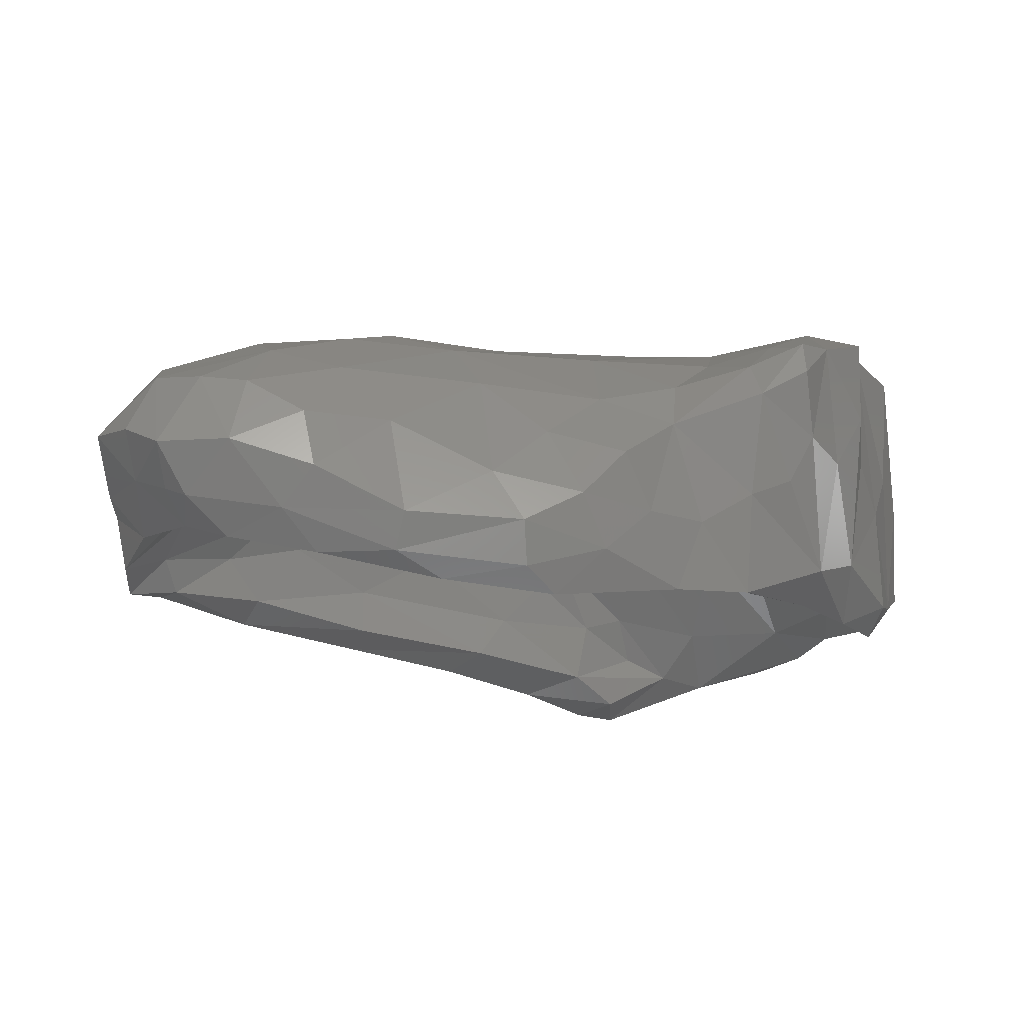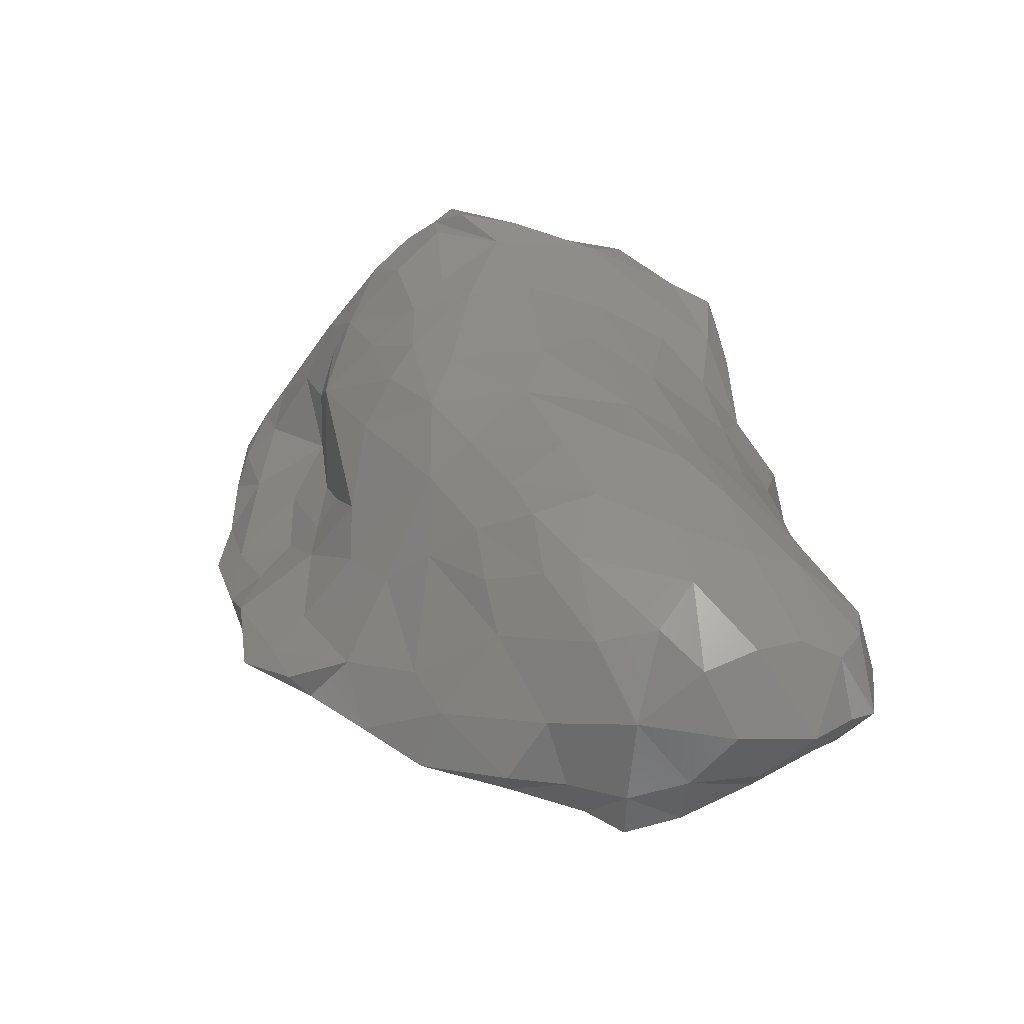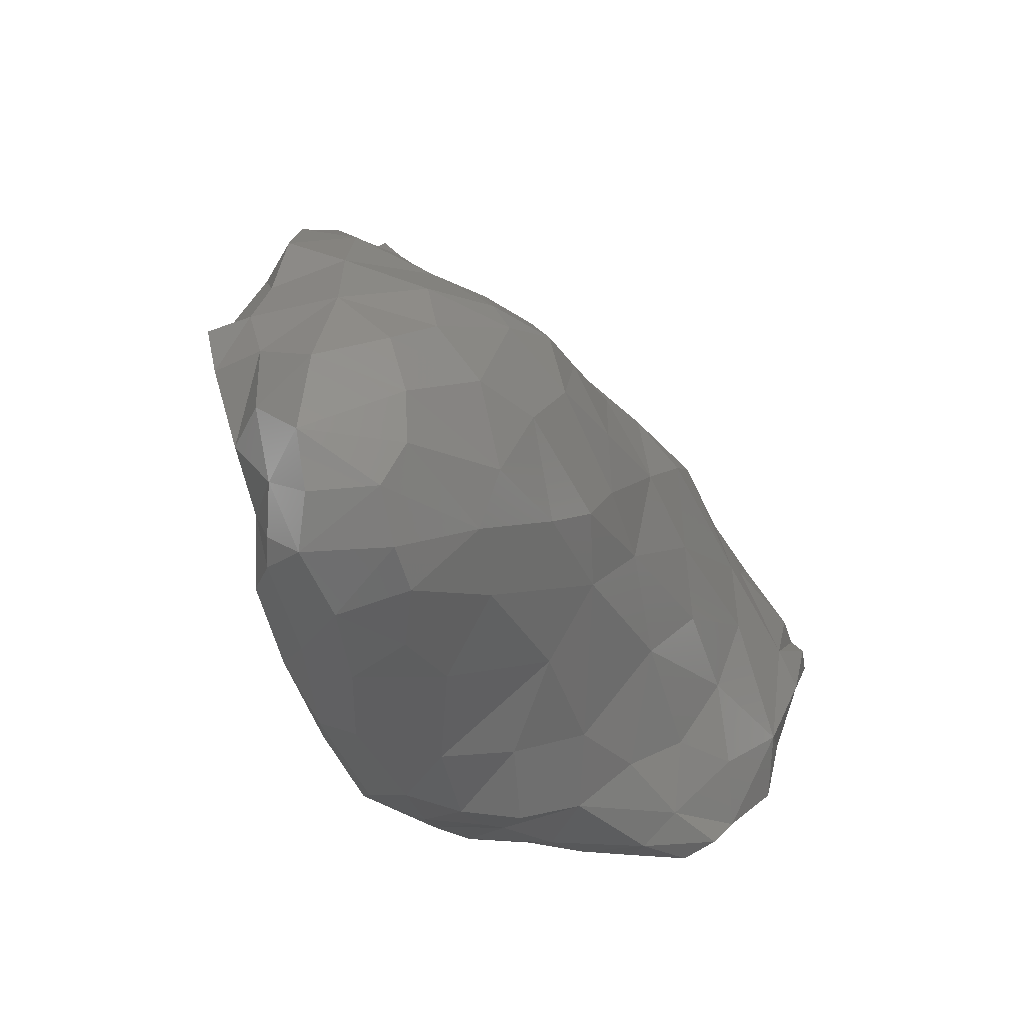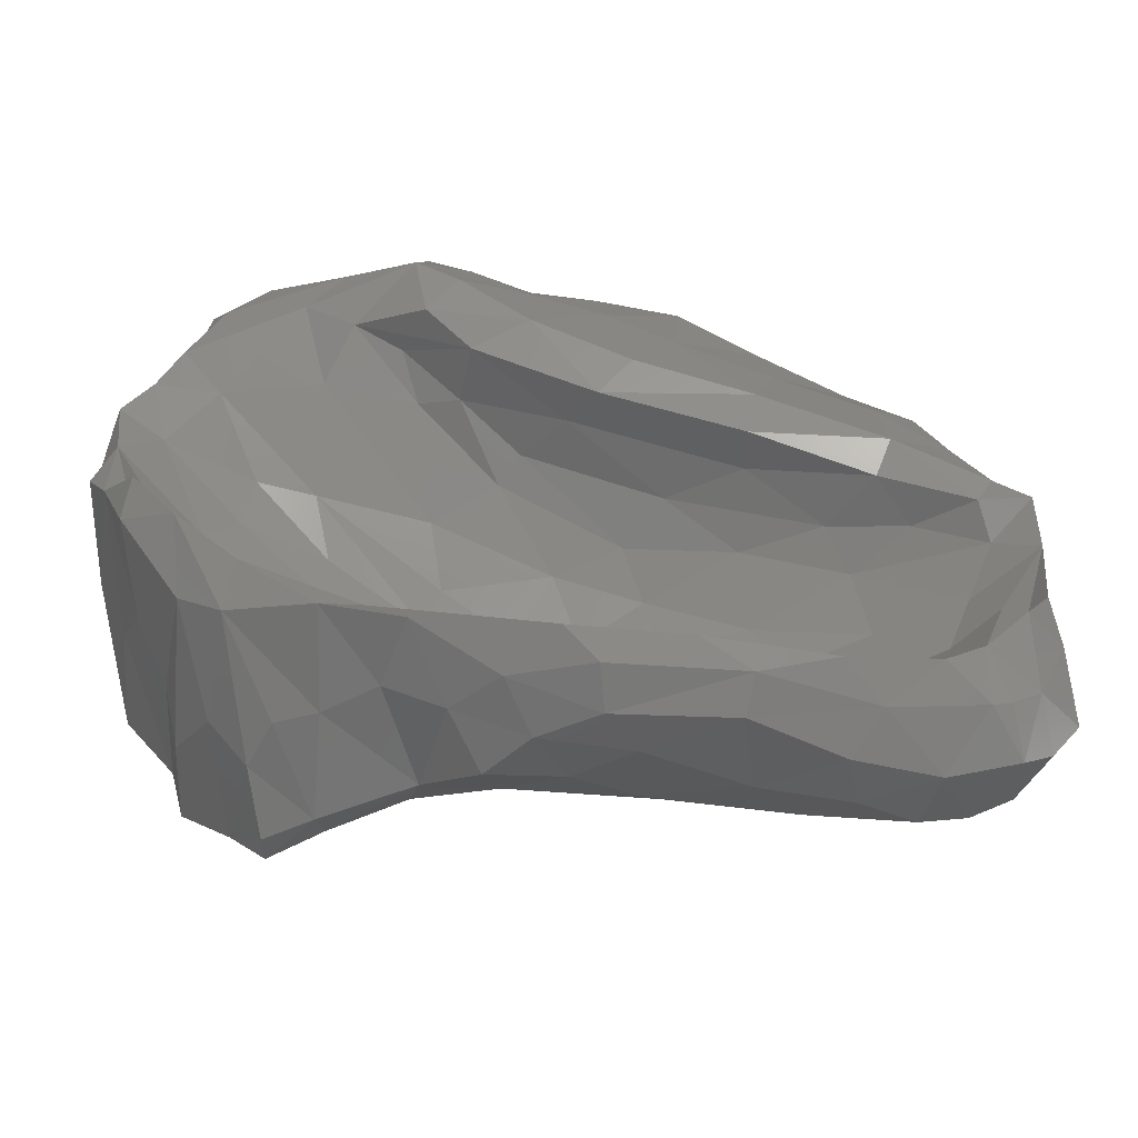
<metadata>
{"format":"stl","ext":"stl","renderer":"f3d","projection":"perspective","resolution":1024,"background":"white","views":[{"elev":-15.2,"azim":173.1,"up":"+Y"},{"elev":32.7,"azim":81.7,"up":"+Y"},{"elev":-38.4,"azim":114.2,"up":"+Z"},{"elev":-54.1,"azim":-0.2,"up":"+Z"}]}
</metadata>
<code>
# stl→obj: 271 verts, 538 faces
v -0.05227 -0.04742 0.006396
v -0.05275 -0.04817 0.005249
v -0.05064 -0.04804 0.004984
v -0.05425 -0.04739 0.008828
v -0.05424 -0.04766 0.007063
v -0.05278 -0.0472 0.007676
v -0.05629 -0.04818 0.01011
v -0.05662 -0.04899 0.01139
v -0.0579 -0.0493 0.01145
v -0.04664 -0.04779 0.006849
v -0.04489 -0.04846 0.007147
v -0.04731 -0.04779 0.008181
v -0.05851 -0.05068 0.006789
v -0.05886 -0.05168 0.006802
v -0.0575 -0.05156 0.005454
v -0.05961 -0.05114 0.01385
v -0.05875 -0.05063 0.01295
v -0.05695 -0.0519 0.01453
v -0.05327 -0.05017 0.004117
v -0.05377 -0.04882 0.004959
v -0.05534 -0.0502 0.00469
v -0.04281 -0.05097 0.008395
v -0.04172 -0.05106 0.008362
v -0.04241 -0.05094 0.009129
v -0.04741 -0.05142 0.01024
v -0.04719 -0.05169 0.01127
v -0.05051 -0.05172 0.01129
v -0.05533 -0.04862 0.005873
v -0.05105 -0.04701 0.00726
v -0.0509 -0.04715 0.008512
v -0.05236 -0.04717 0.008678
v -0.05752 -0.04869 0.008409
v -0.05629 -0.04808 0.008892
v -0.05816 -0.049 0.01033
v -0.05386 -0.04761 0.009773
v -0.04523 -0.04891 0.008639
v -0.04995 -0.04834 0.01034
v -0.0475 -0.04868 0.009732
v -0.04909 -0.04939 0.01074
v -0.05146 -0.0478 0.01005
v -0.04952 -0.04766 0.009288
v -0.05266 -0.0491 0.01165
v -0.04218 -0.0504 0.005367
v -0.04259 -0.05008 0.00589
v -0.04314 -0.05038 0.004308
v -0.05641 -0.05041 0.005097
v -0.05498 -0.0514 0.004192
v -0.05985 -0.05173 0.008031
v -0.06016 -0.05112 0.008731
v -0.06064 -0.05083 0.008839
v -0.05938 -0.0501 0.008642
v -0.05931 -0.05068 0.007893
v -0.04304 -0.04951 0.006944
v -0.04256 -0.05031 0.007815
v -0.04574 -0.04956 0.009468
v -0.04741 -0.0504 0.01037
v -0.05984 -0.05027 0.01162
v -0.06083 -0.05072 0.01216
v -0.06061 -0.05085 0.01047
v -0.05079 -0.05165 0.003227
v -0.05073 -0.04999 0.003808
v -0.04926 -0.04896 0.004159
v -0.04635 -0.04988 0.003572
v -0.04687 -0.04897 0.004194
v -0.04469 -0.04959 0.004207
v -0.04905 -0.04798 0.005045
v -0.04167 -0.05074 0.007098
v -0.04405 -0.05001 0.008835
v -0.04477 -0.05093 0.009324
v -0.05217 -0.0497 0.01193
v -0.05117 -0.05075 0.0117
v -0.04605 -0.05125 0.002852
v -0.04409 -0.05085 0.003301
v -0.04458 -0.05038 0.003679
v -0.05582 -0.05164 0.003922
v -0.0541 -0.05174 0.003367
v -0.06114 -0.04995 0.01086
v -0.06115 -0.05038 0.009846
v -0.0542 -0.05266 0.01313
v -0.05584 -0.05174 0.01403
v -0.05322 -0.05206 0.01251
v -0.05124 -0.05208 0.002725
v -0.06008 -0.0511 0.007435
v -0.05876 -0.05052 0.005565
v -0.05776 -0.05091 0.004661
v -0.05195 -0.05246 0.01304
v -0.04444 -0.05138 0.01004
v -0.05119 -0.0473 0.006327
v -0.0494 -0.04734 0.006347
v -0.05626 -0.04856 0.006858
v -0.04526 -0.04855 0.005411
v -0.04734 -0.04795 0.005532
v -0.05716 -0.04998 0.005936
v -0.05832 -0.04968 0.007547
v -0.05879 -0.04937 0.0093
v -0.05412 -0.04853 0.01103
v -0.04356 -0.04925 0.005658
v -0.06021 -0.05071 0.01322
v -0.0565 -0.05073 0.0132
v -0.04802 -0.05044 0.003337
v -0.05349 -0.0507 0.01259
v -0.05478 -0.05136 0.01358
v -0.05443 -0.05042 0.01289
v -0.04978 -0.05207 0.01204
v -0.04922 -0.04733 0.007989
v -0.04877 -0.05179 0.002787
v -0.05451 -0.05277 0.015
v -0.05352 -0.05279 0.01421
v -0.05954 -0.04484 0.00695
v -0.05809 -0.0445 0.00627
v -0.05913 -0.04507 0.00533
v -0.05908 -0.04408 0.008242
v -0.05831 -0.04422 0.008888
v -0.0607 -0.04501 0.008401
v -0.0607 -0.04425 0.009853
v -0.05971 -0.04399 0.009705
v -0.06019 -0.0444 0.01042
v -0.04776 -0.04506 0.005979
v -0.04861 -0.04489 0.007108
v -0.04524 -0.04526 0.006738
v -0.05611 -0.04456 0.008356
v -0.04643 -0.04504 0.008314
v -0.04853 -0.0449 0.008697
v -0.04616 -0.04528 0.009768
v -0.04751 -0.04526 0.01006
v -0.04966 -0.04533 0.01077
v -0.05087 -0.04479 0.009221
v -0.05591 -0.04492 0.01143
v -0.05588 -0.04455 0.009954
v -0.05695 -0.04466 0.01056
v -0.05835 -0.04491 0.01164
v -0.05926 -0.04428 0.01042
v -0.05778 -0.04613 0.01304
v -0.05951 -0.04538 0.01214
v -0.05385 -0.04487 0.01169
v -0.05531 -0.04556 0.01262
v -0.0532 -0.04544 0.01234
v -0.04464 -0.04573 0.005057
v -0.04489 -0.04629 0.003926
v -0.0467 -0.04549 0.005148
v -0.05685 -0.0453 0.005066
v -0.05571 -0.04507 0.00649
v -0.04364 -0.04573 0.006606
v -0.04477 -0.04559 0.008971
v -0.04272 -0.04627 0.007531
v -0.04928 -0.04604 0.01177
v -0.05145 -0.04524 0.01148
v -0.05251 -0.04637 0.01307
v -0.05938 -0.04703 0.01354
v -0.05712 -0.04588 0.003171
v -0.05712 -0.04663 0.002905
v -0.05794 -0.04567 0.004033
v -0.0424 -0.04721 0.003491
v -0.04246 -0.0467 0.004418
v -0.04111 -0.04837 0.004315
v -0.04649 -0.04677 0.003515
v -0.04971 -0.04688 0.003943
v -0.04922 -0.04563 0.005269
v -0.05525 -0.04593 0.004855
v -0.05591 -0.04639 0.003432
v -0.04216 -0.04661 0.005473
v -0.04186 -0.04685 0.006705
v -0.04292 -0.0466 0.008877
v -0.04173 -0.04802 0.008156
v -0.04679 -0.04596 0.01098
v -0.04474 -0.04596 0.009731
v -0.04555 -0.04654 0.01096
v -0.04723 -0.0469 0.01205
v -0.04434 -0.04724 0.01083
v -0.05754 -0.04679 0.01351
v -0.05509 -0.04669 0.01391
v -0.05244 -0.04722 0.003765
v -0.05425 -0.04681 0.003915
v -0.0526 -0.04559 0.005679
v -0.04107 -0.04814 0.006078
v -0.04247 -0.04835 0.01001
v -0.04505 -0.0486 0.01267
v -0.04767 -0.04776 0.01304
v -0.05067 -0.04755 0.01361
v -0.05703 -0.04954 0.01401
v -0.05417 -0.04912 0.01407
v -0.05266 -0.04856 0.01388
v -0.05237 -0.04919 0.01443
v -0.05103 -0.04913 0.01468
v -0.0583 -0.04806 0.01429
v -0.05954 -0.04901 0.01489
v -0.05846 -0.0497 0.01528
v -0.04442 -0.04752 0.002472
v -0.04567 -0.04825 0.002196
v -0.0511 -0.04833 0.002841
v -0.04981 -0.04945 0.002265
v -0.05508 -0.04999 0.01494
v -0.04926 -0.04818 0.01377
v -0.04882 -0.04947 0.01501
v -0.04494 -0.05001 0.01391
v -0.04383 -0.04889 0.01218
v -0.05697 -0.0506 0.01585
v -0.05283 -0.05002 0.01516
v -0.05375 -0.05076 0.01647
v -0.04821 -0.04999 0.0158
v -0.04643 -0.04918 0.01412
v -0.05194 -0.05031 0.016
v -0.05202 -0.051 0.0168
v -0.05066 -0.05035 0.01655
v -0.04683 -0.05038 0.01502
v -0.04711 -0.04998 0.0155
v -0.04858 -0.05054 0.01654
v -0.05605 -0.05144 0.01671
v -0.05049 -0.05093 0.01656
v -0.04788 -0.05049 0.001983
v -0.04758 -0.04827 0.002622
v -0.05041 -0.04509 0.006699
v -0.05373 -0.04493 0.007125
v -0.05278 -0.0447 0.008482
v -0.0527 -0.04473 0.01083
v -0.06011 -0.04482 0.01118
v -0.05399 -0.048 0.002964
v -0.05604 -0.04724 0.002813
v -0.05275 -0.04892 0.002207
v -0.04339 -0.04737 0.002761
v -0.04179 -0.04848 0.003313
v -0.05729 -0.04806 0.01396
v -0.05948 -0.04979 0.01548
v -0.05927 -0.05068 0.01609
v -0.0585 -0.05052 0.01611
v -0.04591 -0.04955 0.001929
v -0.05178 -0.04992 0.002092
v -0.04231 -0.04967 0.01092
v -0.04356 -0.05013 0.0127
v -0.05422 -0.05138 0.01712
v -0.04253 -0.04897 0.002532
v -0.04408 -0.04898 0.002086
v -0.04143 -0.04955 0.007003
v -0.04137 -0.04948 0.005436
v -0.04202 -0.04945 0.004036
v -0.04272 -0.04981 0.003296
v -0.04318 -0.05004 0.002949
v -0.04525 -0.05038 0.002445
v -0.04772 -0.05128 0.002361
v -0.05466 -0.05019 0.003272
v -0.05338 -0.05014 0.002665
v -0.06011 -0.04928 0.01338
v -0.05956 -0.05058 0.01471
v -0.05332 -0.05203 0.01593
v -0.05198 -0.05189 0.01515
v -0.05679 -0.0491 0.00349
v -0.05585 -0.04949 0.003337
v -0.05931 -0.04782 0.006217
v -0.05907 -0.04697 0.005268
v -0.05992 -0.0488 0.007186
v -0.06047 -0.04765 0.008161
v -0.06107 -0.04814 0.009318
v -0.05233 -0.05108 0.002465
v -0.06102 -0.0464 0.01014
v -0.0607 -0.04673 0.01095
v -0.04222 -0.04993 0.009599
v -0.04167 -0.05002 0.008331
v -0.06031 -0.04733 0.01181
v -0.04883 -0.0514 0.01394
v -0.04665 -0.05106 0.01297
v -0.0446 -0.05085 0.01202
v -0.04303 -0.05059 0.01078
v -0.05047 -0.05061 0.001956
v -0.05056 -0.05156 0.002255
v -0.05735 -0.04805 0.003438
v -0.05819 -0.04836 0.004439
v -0.05883 -0.05128 0.01534
v -0.05795 -0.05123 0.01646
v -0.0561 -0.05199 0.01577
v -0.0543 -0.05198 0.0165
v -0.05033 -0.05156 0.01482
f 1 2 3
f 4 5 6
f 7 8 9
f 10 11 12
f 13 14 15
f 16 17 18
f 19 20 21
f 22 23 24
f 25 26 27
f 28 20 2
f 29 30 31
f 32 33 34
f 31 35 4
f 11 36 12
f 37 38 39
f 12 36 38
f 40 30 41
f 42 40 37
f 43 44 45
f 46 15 47
f 48 49 50
f 51 49 52
f 36 53 54
f 55 56 39
f 36 55 38
f 57 58 59
f 19 60 61
f 62 63 64
f 65 64 63
f 3 62 66
f 54 53 67
f 68 36 54
f 69 68 22
f 70 39 71
f 72 73 74
f 47 75 76
f 77 78 59
f 79 80 81
f 82 60 76
f 73 45 74
f 83 48 50
f 84 85 14
f 27 86 81
f 25 69 87
f 1 3 88
f 5 2 1
f 88 3 89
f 66 89 3
f 5 33 90
f 7 4 8
f 35 8 4
f 91 92 64
f 93 94 13
f 52 13 94
f 10 91 11
f 94 95 51
f 41 12 38
f 37 40 41
f 35 40 96
f 65 45 97
f 44 97 45
f 21 46 47
f 14 13 52
f 38 55 39
f 17 98 57
f 98 17 16
f 18 17 99
f 72 63 100
f 20 19 61
f 67 53 44
f 22 68 54
f 37 39 70
f 22 24 87
f 101 102 103
f 25 27 56
f 26 104 27
f 5 1 6
f 28 2 5
f 105 89 10
f 92 10 89
f 89 66 92
f 30 29 105
f 89 105 29
f 6 29 31
f 29 6 88
f 89 29 88
f 105 41 30
f 12 41 105
f 10 12 105
f 4 7 33
f 34 7 9
f 7 34 33
f 4 6 31
f 64 65 91
f 66 64 92
f 92 91 10
f 90 93 28
f 94 93 90
f 13 15 93
f 51 52 94
f 32 34 95
f 94 90 32
f 59 51 95
f 37 41 38
f 40 31 30
f 35 96 8
f 42 96 40
f 31 40 35
f 45 65 74
f 97 91 65
f 46 93 15
f 28 46 21
f 46 28 93
f 48 52 49
f 52 48 14
f 51 59 49
f 50 49 59
f 53 11 97
f 91 97 11
f 36 11 53
f 95 57 59
f 57 98 58
f 34 57 95
f 57 34 9
f 9 8 17
f 17 8 99
f 99 103 80
f 106 72 100
f 60 106 61
f 47 60 19
f 100 63 62
f 64 66 62
f 74 63 72
f 63 74 65
f 19 21 47
f 67 44 43
f 53 97 44
f 36 68 55
f 69 55 68
f 55 69 56
f 56 71 39
f 59 58 77
f 42 37 70
f 75 47 15
f 87 69 22
f 54 23 22
f 23 54 67
f 59 78 50
f 101 70 71
f 70 101 42
f 103 42 101
f 79 107 80
f 82 106 60
f 83 14 48
f 85 15 14
f 75 15 85
f 27 71 56
f 86 27 104
f 81 80 102
f 101 81 102
f 71 81 101
f 81 71 27
f 25 87 26
f 56 69 25
f 86 79 81
f 18 80 107
f 107 79 108
f 18 99 80
f 61 106 100
f 102 80 103
f 32 90 33
f 33 5 4
f 95 94 32
f 99 96 103
f 2 20 61
f 88 6 1
f 90 28 5
f 57 9 17
f 96 42 103
f 8 96 99
f 61 100 62
f 28 21 20
f 62 3 61
f 3 2 61
f 60 47 76
f 109 110 111
f 109 112 110
f 112 113 110
f 112 114 115
f 116 112 115
f 117 113 116
f 118 119 120
f 121 110 113
f 122 119 123
f 124 122 125
f 126 123 127
f 128 129 130
f 131 130 132
f 117 132 113
f 133 131 134
f 135 136 137
f 138 139 140
f 141 110 142
f 143 144 145
f 146 126 147
f 146 147 148
f 133 134 149
f 150 151 152
f 153 154 155
f 156 157 158
f 159 160 141
f 161 154 138
f 161 143 162
f 163 164 145
f 165 166 124
f 167 168 169
f 133 170 171
f 136 133 171
f 148 137 171
f 160 150 152
f 172 173 174
f 162 164 175
f 169 176 163
f 177 168 178
f 146 148 179
f 180 181 171
f 148 171 179
f 182 183 179
f 179 183 184
f 170 149 185
f 185 186 187
f 188 189 156
f 190 157 191
f 181 180 192
f 193 194 178
f 177 195 196
f 192 180 197
f 198 192 199
f 194 200 201
f 202 203 204
f 205 206 207
f 200 206 201
f 199 197 208
f 199 202 198
f 209 207 204
f 200 204 207
f 210 191 211
f 112 109 114
f 113 112 116
f 116 115 117
f 152 111 110
f 119 118 212
f 158 212 118
f 213 174 142
f 142 110 121
f 122 123 125
f 120 119 122
f 122 144 120
f 144 122 124
f 214 127 212
f 215 147 127
f 213 121 214
f 126 127 147
f 119 212 127
f 125 123 126
f 129 113 130
f 215 129 135
f 216 134 132
f 131 132 134
f 130 113 132
f 128 130 131
f 133 128 131
f 135 137 147
f 128 136 135
f 158 174 212
f 213 212 174
f 118 140 158
f 140 118 120
f 152 110 141
f 140 120 138
f 120 143 138
f 120 144 143
f 124 166 144
f 146 125 126
f 148 147 137
f 136 128 133
f 153 139 154
f 138 154 139
f 156 158 140
f 211 157 156
f 156 140 139
f 159 141 142
f 160 152 141
f 173 160 159
f 154 161 155
f 175 155 161
f 173 159 174
f 142 174 159
f 161 162 175
f 143 145 162
f 138 143 161
f 144 163 145
f 166 163 144
f 146 165 125
f 124 125 165
f 167 169 166
f 177 196 169
f 133 149 170
f 137 136 171
f 217 218 160
f 172 217 173
f 217 172 219
f 172 174 158
f 145 164 162
f 169 163 166
f 176 164 163
f 196 176 169
f 168 146 178
f 153 220 139
f 155 221 153
f 201 177 178
f 179 193 146
f 178 146 193
f 171 222 180
f 185 222 170
f 185 187 180
f 223 224 225
f 149 186 185
f 189 226 211
f 220 188 139
f 190 227 219
f 157 190 172
f 191 157 211
f 176 196 228
f 183 181 192
f 193 184 194
f 204 194 184
f 193 179 184
f 201 178 194
f 201 195 177
f 195 229 196
f 183 192 198
f 184 183 198
f 187 197 180
f 197 199 192
f 204 200 194
f 184 202 204
f 196 229 228
f 205 201 206
f 201 205 195
f 206 200 207
f 202 184 198
f 203 202 199
f 203 209 204
f 199 230 203
f 230 199 208
f 226 210 211
f 214 121 129
f 135 129 128
f 117 216 132
f 218 151 150
f 165 168 167
f 160 218 150
f 153 221 231
f 181 183 182
f 189 232 226
f 232 189 188
f 213 214 212
f 214 215 127
f 129 215 214
f 113 129 121
f 121 213 142
f 123 119 127
f 147 215 135
f 217 160 173
f 165 167 166
f 168 177 169
f 146 168 165
f 153 231 220
f 171 170 222
f 185 180 222
f 156 189 211
f 139 188 156
f 220 232 188
f 232 220 231
f 172 190 219
f 190 191 227
f 172 158 157
f 171 181 182
f 182 179 171
f 79 86 108
f 83 84 14
f 175 233 234
f 155 234 235
f 231 236 237
f 210 238 239
f 240 217 241
f 186 242 243
f 203 244 245
f 246 218 247
f 84 248 249
f 109 250 251
f 114 251 252
f 253 76 241
f 254 77 255
f 164 256 257
f 258 77 242
f 205 259 260
f 229 261 262
f 228 262 256
f 164 257 233
f 235 45 236
f 237 73 238
f 263 264 253
f 75 247 240
f 85 265 246
f 85 266 265
f 84 249 266
f 109 248 250
f 77 254 252
f 255 77 258
f 224 243 267
f 268 267 269
f 269 107 270
f 270 107 244
f 209 245 271
f 207 271 259
f 260 26 261
f 239 264 263
f 225 224 268
f 268 197 225
f 197 268 208
f 186 223 187
f 225 187 223
f 191 263 227
f 197 187 225
f 210 263 191
f 176 228 256
f 45 235 43
f 233 43 234
f 43 233 67
f 234 43 235
f 98 242 58
f 236 45 237
f 73 237 45
f 238 72 239
f 72 106 239
f 82 264 106
f 241 76 240
f 268 269 208
f 242 98 243
f 16 243 98
f 244 107 245
f 108 245 107
f 85 247 75
f 247 85 246
f 109 249 248
f 249 109 111
f 250 50 251
f 50 250 83
f 251 50 252
f 78 252 50
f 77 252 78
f 255 216 117
f 72 238 73
f 227 241 219
f 241 227 253
f 115 254 117
f 255 117 254
f 224 223 243
f 223 186 243
f 268 224 267
f 256 24 257
f 23 257 24
f 107 269 18
f 134 258 149
f 242 149 258
f 209 203 245
f 207 209 271
f 259 205 207
f 259 26 260
f 26 259 104
f 75 240 76
f 261 87 262
f 262 24 256
f 24 262 87
f 176 256 164
f 257 67 233
f 67 257 23
f 175 234 155
f 235 221 155
f 221 235 231
f 236 231 235
f 231 237 232
f 238 232 237
f 238 226 232
f 226 238 210
f 253 82 76
f 227 263 253
f 253 264 82
f 164 233 175
f 217 219 241
f 218 217 247
f 240 247 217
f 151 218 265
f 246 265 218
f 152 265 266
f 265 152 151
f 111 152 249
f 266 249 152
f 248 84 250
f 83 250 84
f 109 251 114
f 115 114 254
f 252 254 114
f 58 242 77
f 216 255 134
f 258 134 255
f 84 266 85
f 149 242 186
f 243 16 267
f 18 267 16
f 267 18 269
f 208 270 230
f 270 208 269
f 230 244 203
f 244 230 270
f 86 245 108
f 245 86 271
f 271 104 259
f 104 271 86
f 205 260 195
f 195 261 229
f 261 195 260
f 87 261 26
f 229 262 228
f 210 239 263
f 239 106 264

</code>
